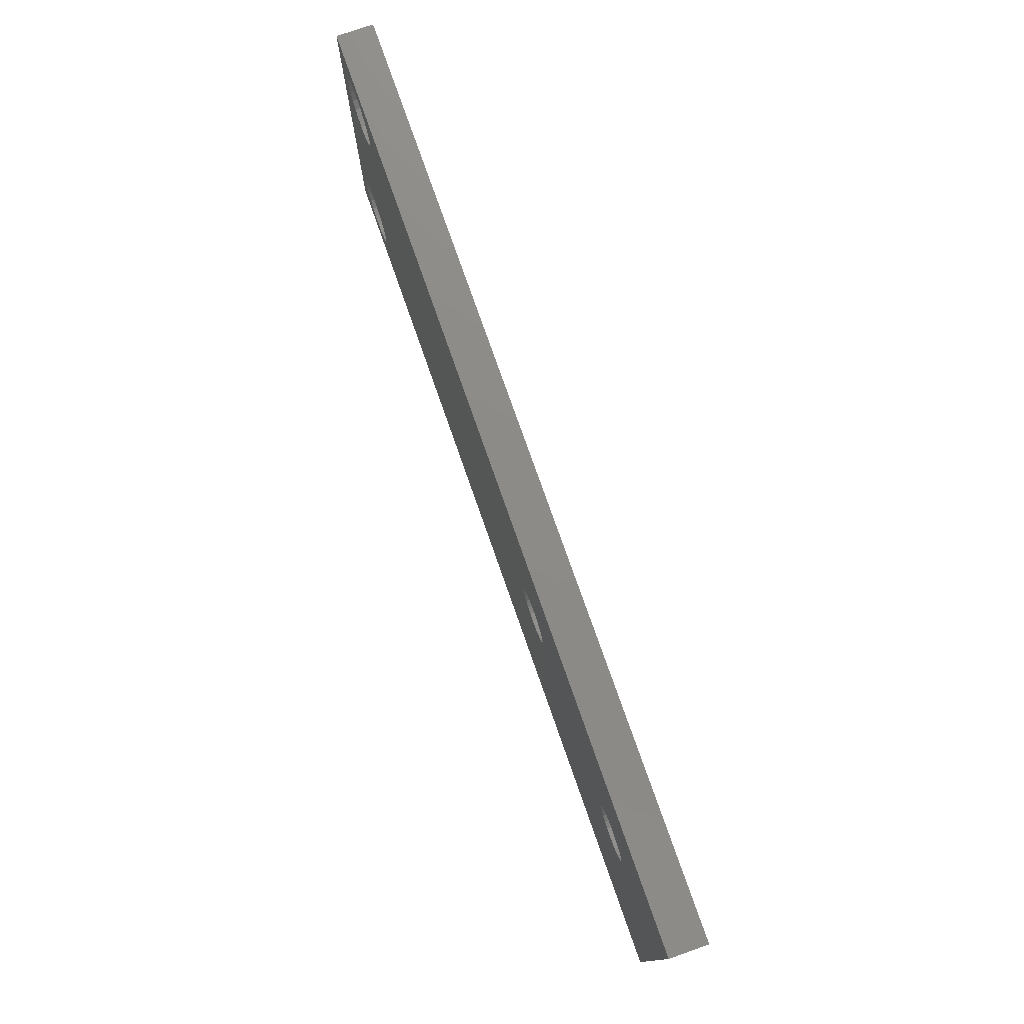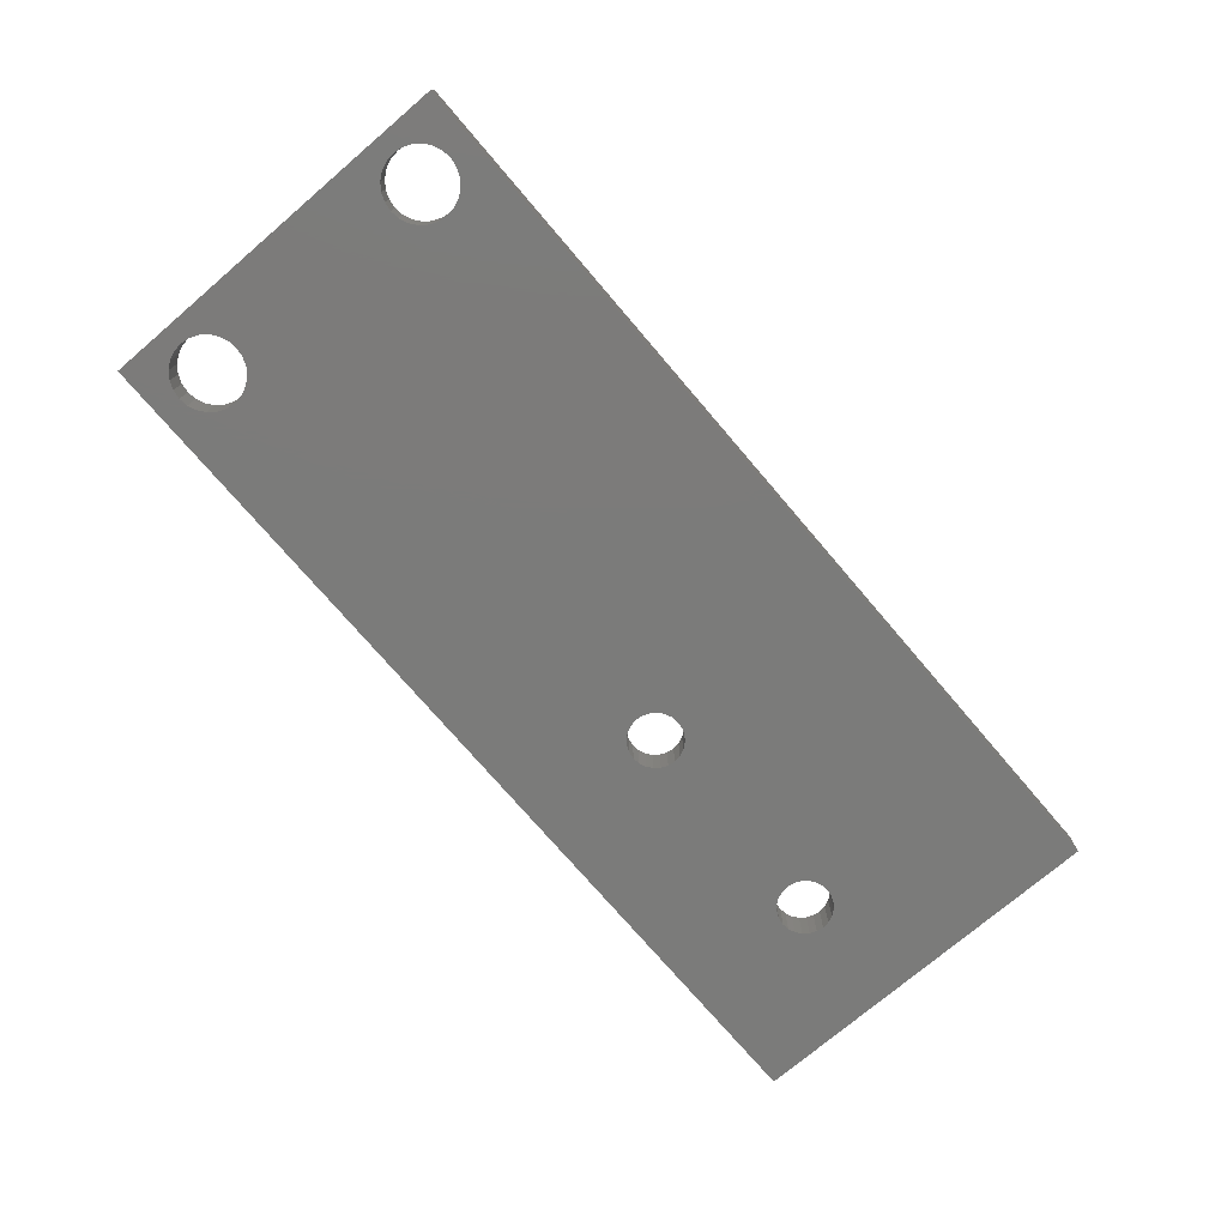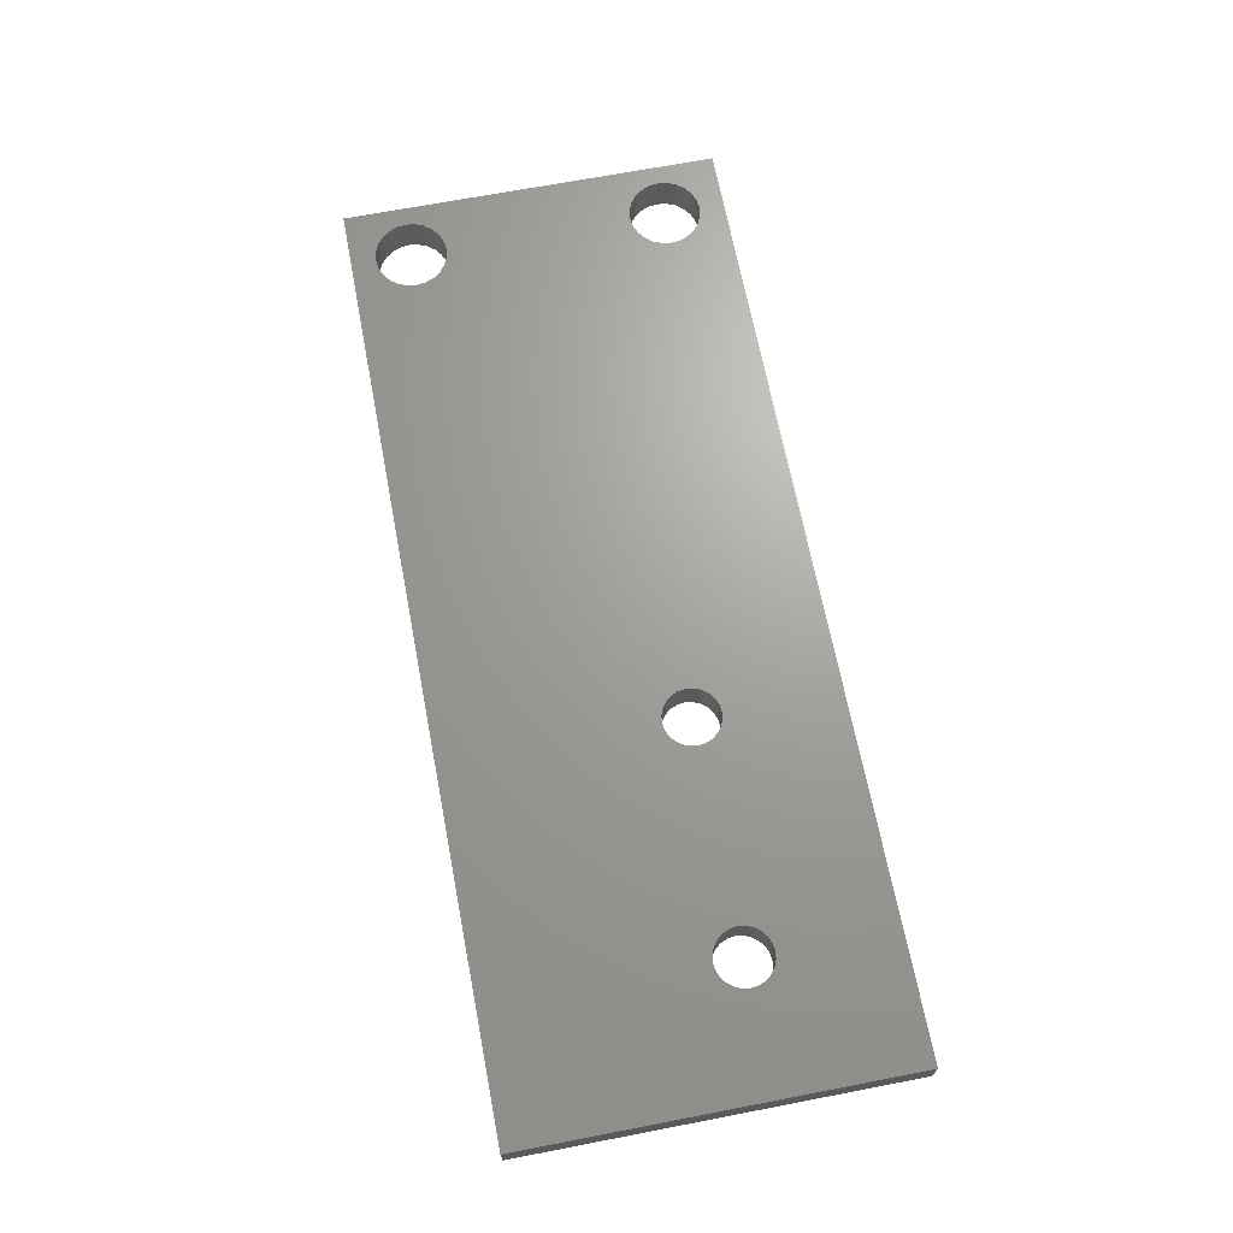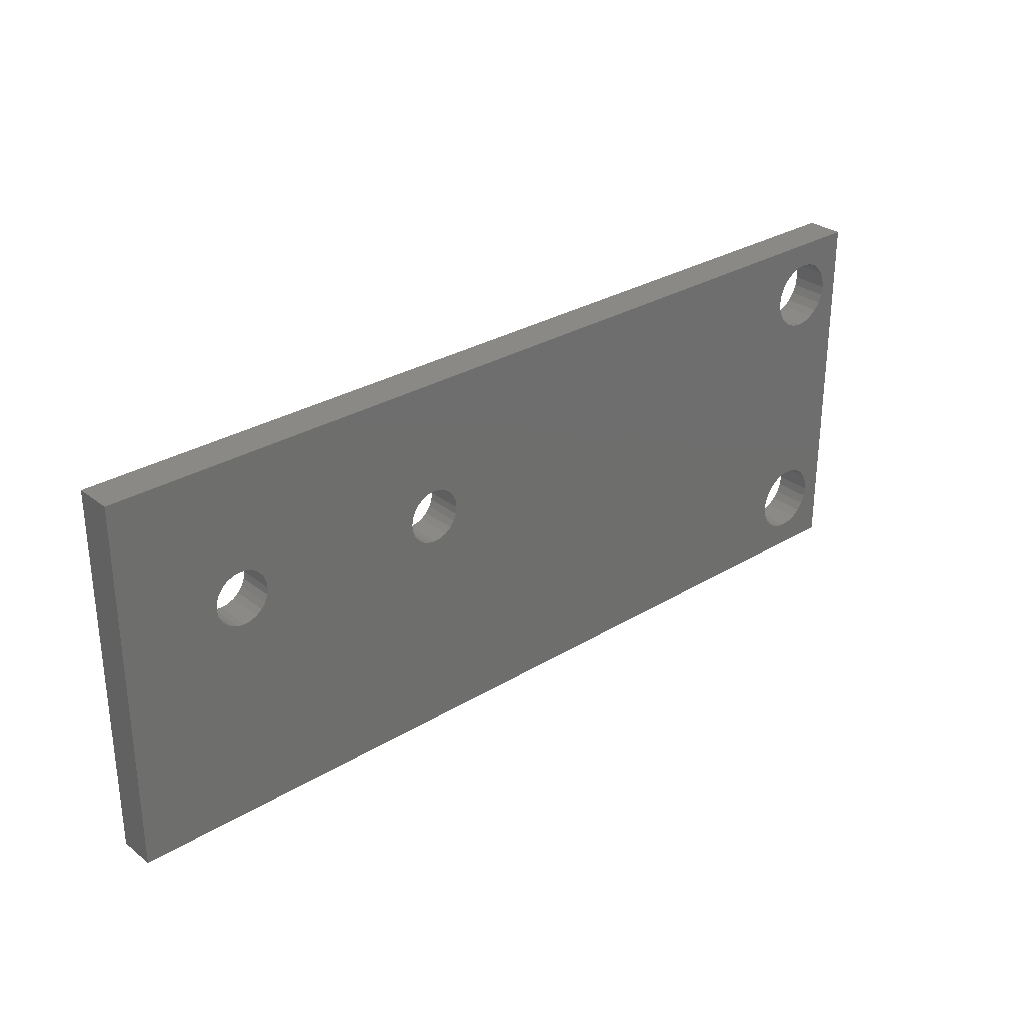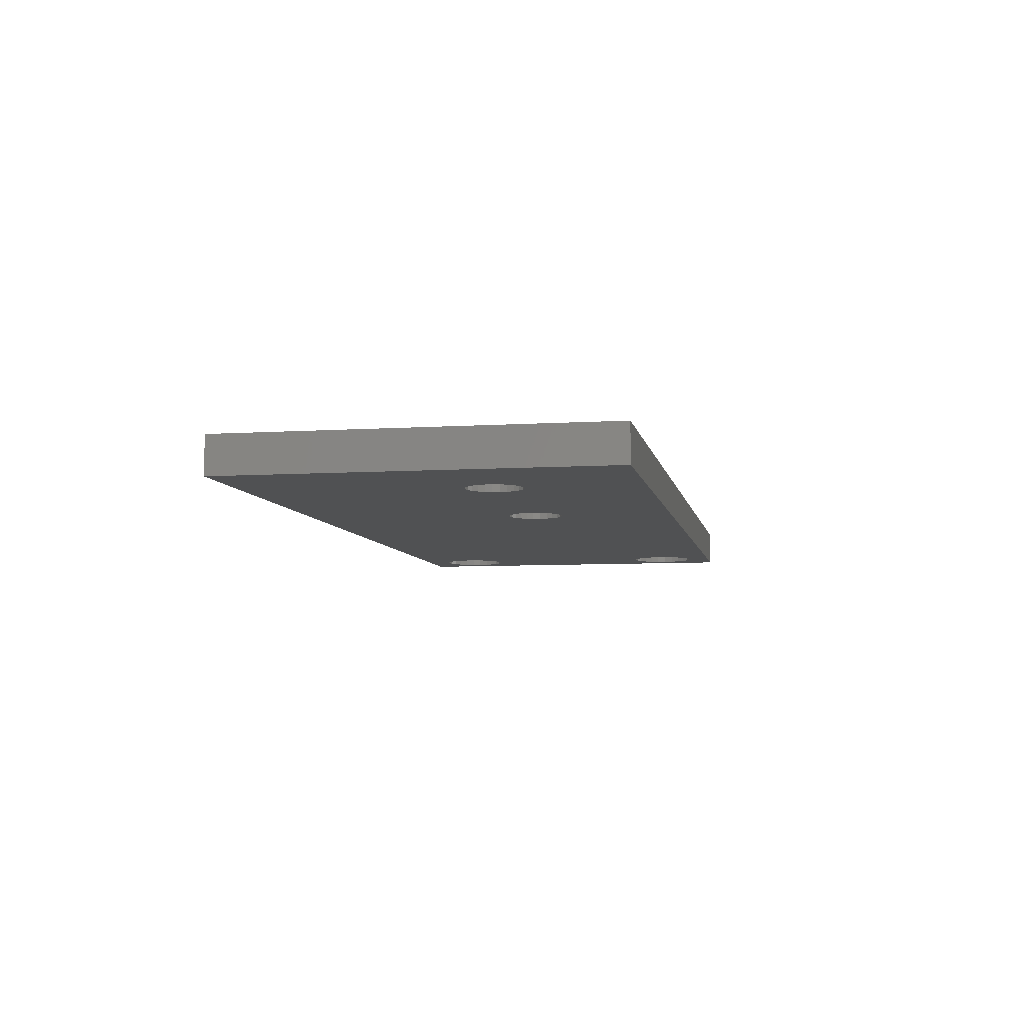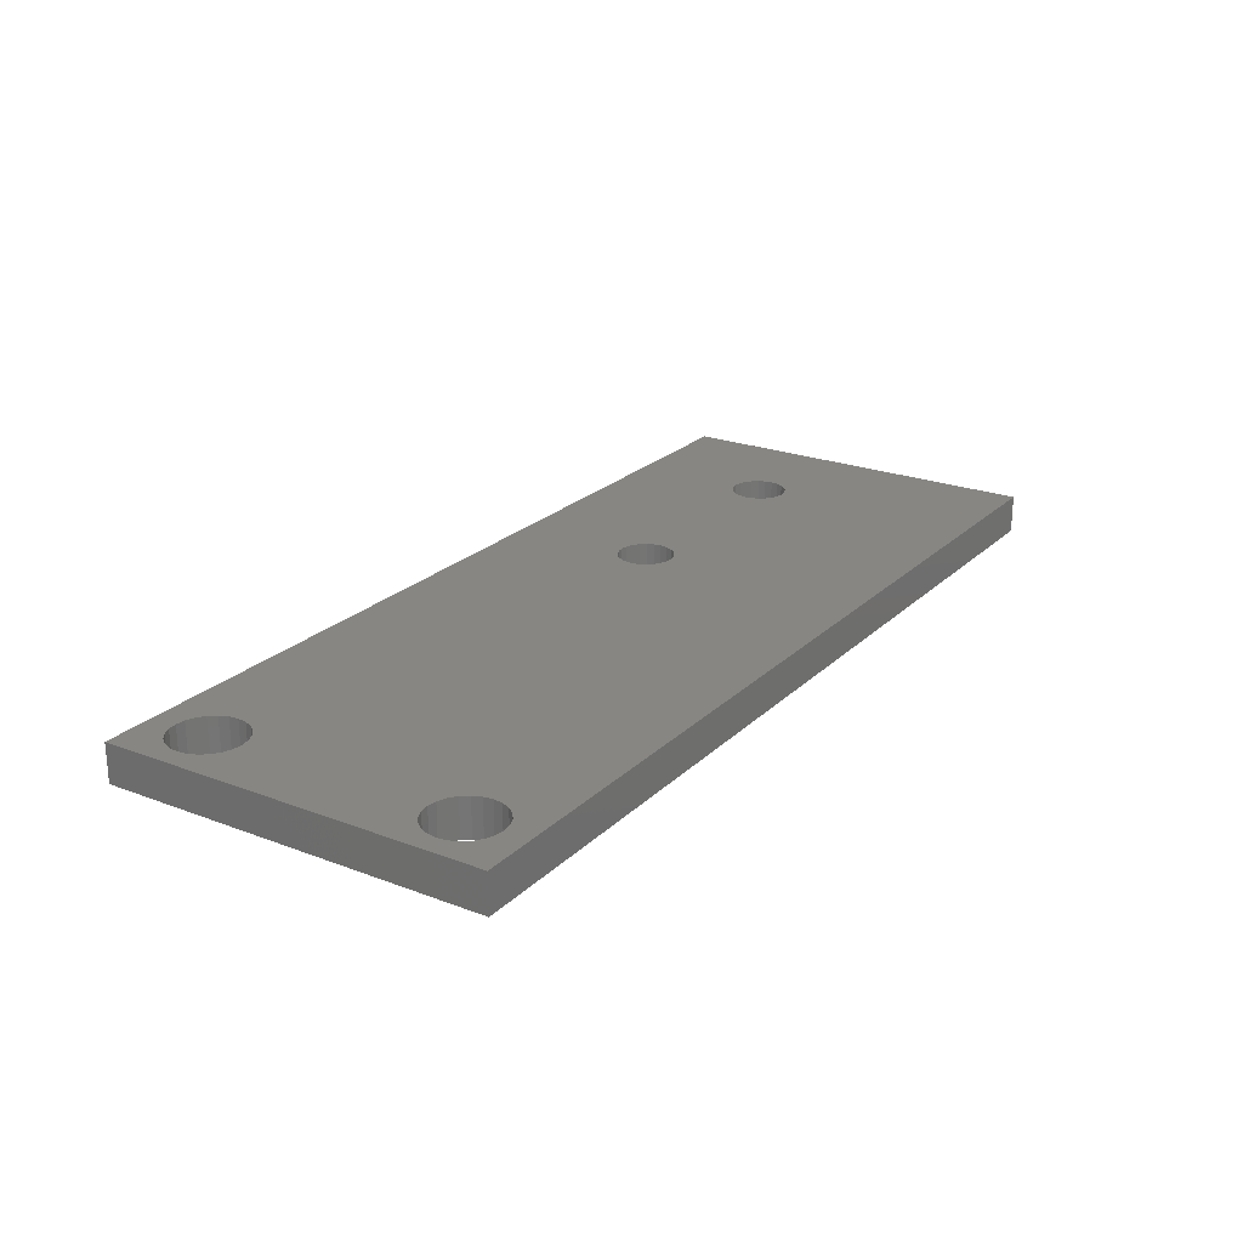
<metadata>
{"format":"stl","ext":"stl","renderer":"f3d","projection":"perspective","resolution":1024,"background":"white","views":[{"elev":76.3,"azim":70.7,"up":"+Y"},{"elev":-74.4,"azim":-49.5,"up":"+Z"},{"elev":68.1,"azim":79.1,"up":"+Z"},{"elev":29.6,"azim":138.4,"up":"+Y"},{"elev":-6.8,"azim":100.6,"up":"+Z"},{"elev":23.1,"azim":-57.1,"up":"+Z"}]}
</metadata>
<code>
# stl→obj: 200 verts, 412 faces
v 0 0 -0.8
v 0 0 0.8
v 0 16 -0.8
v 0 16 0.8
v 39.5 0 -0.8
v 39.5 0 0.8
v 2.688 14.9 -0.8
v 25 11.13 -0.8
v 39.5 16 -0.8
v 0.8 2.55 -0.8
v 0.8511 2.162 -0.8
v 1.001 1.8 -0.8
v 1.239 1.489 -0.8
v 1.55 1.251 -0.8
v 1.912 1.101 -0.8
v 2.3 1.05 -0.8
v 3.05 1.251 -0.8
v 2.688 1.101 -0.8
v 3.361 1.489 -0.8
v 3.599 1.8 -0.8
v 3.749 2.162 -0.8
v 3.8 2.55 -0.8
v 1.239 12.39 -0.8
v 3.749 2.938 -0.8
v 1.001 12.7 -0.8
v 3.361 3.611 -0.8
v 3.599 3.3 -0.8
v 3.05 3.849 -0.8
v 2.688 3.999 -0.8
v 2.3 4.05 -0.8
v 1.912 3.999 -0.8
v 1.55 3.849 -0.8
v 1.239 3.611 -0.8
v 1.001 3.3 -0.8
v 0.8511 2.938 -0.8
v 0.8511 13.06 -0.8
v 0.8 13.45 -0.8
v 2.3 11.95 -0.8
v 1.912 12 -0.8
v 1.55 12.15 -0.8
v 2.688 12 -0.8
v 3.599 12.7 -0.8
v 3.361 12.39 -0.8
v 3.05 12.15 -0.8
v 24.4 8.865 -0.8
v 24.11 8.982 -0.8
v 2.3 14.95 -0.8
v 1.239 14.51 -0.8
v 1.55 14.75 -0.8
v 3.749 13.06 -0.8
v 3.8 13.45 -0.8
v 3.749 13.84 -0.8
v 1.912 14.9 -0.8
v 3.599 14.2 -0.8
v 3.361 14.51 -0.8
v 3.05 14.75 -0.8
v 1.001 14.2 -0.8
v 0.8511 13.84 -0.8
v 23.57 9.696 -0.8
v 23.52 10 -0.8
v 23.68 9.412 -0.8
v 23.87 9.169 -0.8
v 24.7 8.825 -0.8
v 25 8.865 -0.8
v 25.29 8.982 -0.8
v 25.53 10.83 -0.8
v 25.72 10.59 -0.8
v 33.9 11.13 -0.8
v 25.53 9.169 -0.8
v 25.72 9.412 -0.8
v 25.84 9.696 -0.8
v 25.88 10 -0.8
v 25.84 10.3 -0.8
v 33.61 8.982 -0.8
v 33.37 9.169 -0.8
v 24.4 11.13 -0.8
v 24.7 11.18 -0.8
v 24.11 11.02 -0.8
v 25.29 11.02 -0.8
v 23.87 10.83 -0.8
v 23.68 10.59 -0.8
v 23.57 10.3 -0.8
v 33.06 9.696 -0.8
v 33.02 10 -0.8
v 33.18 9.412 -0.8
v 33.9 8.865 -0.8
v 35.34 9.696 -0.8
v 35.22 9.412 -0.8
v 34.2 8.825 -0.8
v 34.5 8.865 -0.8
v 34.79 8.982 -0.8
v 35.03 9.169 -0.8
v 35.38 10 -0.8
v 35.34 10.3 -0.8
v 35.22 10.59 -0.8
v 34.2 11.18 -0.8
v 34.5 11.13 -0.8
v 35.03 10.83 -0.8
v 34.79 11.02 -0.8
v 33.61 11.02 -0.8
v 33.37 10.83 -0.8
v 33.18 10.59 -0.8
v 33.06 10.3 -0.8
v 39.5 16 0.8
v 2.688 1.101 0.8
v 24.4 8.865 0.8
v 0.8 2.55 0.8
v 0.8511 2.162 0.8
v 2.688 3.999 0.8
v 3.05 3.849 0.8
v 3.749 2.162 0.8
v 3.599 1.8 0.8
v 3.749 2.938 0.8
v 3.8 2.55 0.8
v 0.8511 2.938 0.8
v 1.001 3.3 0.8
v 3.599 3.3 0.8
v 1.239 3.611 0.8
v 3.361 3.611 0.8
v 1.55 3.849 0.8
v 1.912 3.999 0.8
v 3.05 12.15 0.8
v 2.3 4.05 0.8
v 3.361 1.489 0.8
v 3.05 1.251 0.8
v 2.3 1.05 0.8
v 1.912 1.101 0.8
v 35.38 10 0.8
v 35.34 9.696 0.8
v 3.05 14.75 0.8
v 3.361 14.51 0.8
v 1.55 1.251 0.8
v 1.239 1.489 0.8
v 1.001 1.8 0.8
v 24.4 11.13 0.8
v 24.7 11.18 0.8
v 0.8511 13.06 0.8
v 3.361 12.39 0.8
v 0.8 13.45 0.8
v 3.599 12.7 0.8
v 0.8511 13.84 0.8
v 3.749 13.06 0.8
v 1.001 14.2 0.8
v 3.8 13.45 0.8
v 1.239 14.51 0.8
v 3.749 13.84 0.8
v 1.55 14.75 0.8
v 3.599 14.2 0.8
v 1.912 14.9 0.8
v 2.3 14.95 0.8
v 2.688 14.9 0.8
v 2.688 12 0.8
v 2.3 11.95 0.8
v 1.912 12 0.8
v 1.55 12.15 0.8
v 1.239 12.39 0.8
v 1.001 12.7 0.8
v 24.11 8.982 0.8
v 23.87 9.169 0.8
v 23.52 10 0.8
v 23.57 9.696 0.8
v 23.57 10.3 0.8
v 23.68 10.59 0.8
v 23.87 10.83 0.8
v 24.11 11.02 0.8
v 25 11.13 0.8
v 25.29 11.02 0.8
v 25.53 10.83 0.8
v 25.72 10.59 0.8
v 25.84 10.3 0.8
v 25 8.865 0.8
v 24.7 8.825 0.8
v 33.37 9.169 0.8
v 25.88 10 0.8
v 25.84 9.696 0.8
v 25.72 9.412 0.8
v 25.53 9.169 0.8
v 25.29 8.982 0.8
v 33.61 11.02 0.8
v 33.9 11.13 0.8
v 23.68 9.412 0.8
v 33.02 10 0.8
v 33.06 9.696 0.8
v 33.06 10.3 0.8
v 33.18 10.59 0.8
v 33.37 10.83 0.8
v 34.2 11.18 0.8
v 34.5 11.13 0.8
v 34.79 11.02 0.8
v 35.34 10.3 0.8
v 33.61 8.982 0.8
v 35.03 10.83 0.8
v 35.22 10.59 0.8
v 35.22 9.412 0.8
v 35.03 9.169 0.8
v 34.79 8.982 0.8
v 34.5 8.865 0.8
v 34.2 8.825 0.8
v 33.9 8.865 0.8
v 33.18 9.412 0.8
f 1 2 3
f 3 2 4
f 2 1 5
f 6 2 5
f 7 3 5
f 8 3 9
f 1 3 10
f 1 10 11
f 1 11 12
f 1 12 13
f 1 13 14
f 1 14 15
f 1 15 16
f 1 16 5
f 17 5 18
f 19 5 17
f 20 5 19
f 21 5 20
f 22 5 21
f 23 24 25
f 26 3 27
f 27 3 24
f 22 24 5
f 28 3 26
f 29 3 28
f 30 3 29
f 31 3 30
f 32 3 31
f 33 3 32
f 34 3 33
f 35 3 34
f 10 3 35
f 36 3 37
f 24 3 36
f 24 36 25
f 38 5 39
f 24 23 40
f 24 40 39
f 24 39 5
f 41 5 38
f 42 5 43
f 41 44 5
f 44 43 5
f 45 5 46
f 47 3 7
f 48 3 49
f 42 50 5
f 50 51 5
f 51 52 5
f 49 3 53
f 52 54 5
f 53 3 47
f 54 55 5
f 55 56 5
f 56 7 5
f 57 3 48
f 58 3 57
f 37 3 58
f 59 3 60
f 61 3 59
f 62 3 61
f 46 3 62
f 5 3 46
f 63 5 45
f 64 5 63
f 65 5 64
f 66 9 67
f 68 65 9
f 65 69 9
f 69 70 9
f 70 71 9
f 71 72 9
f 72 73 9
f 73 67 9
f 74 5 75
f 76 3 77
f 78 3 76
f 66 79 9
f 77 3 8
f 79 8 9
f 80 3 78
f 81 3 80
f 82 3 81
f 60 3 82
f 83 65 84
f 85 65 83
f 5 65 85
f 5 85 75
f 86 5 74
f 87 9 88
f 5 86 89
f 5 89 90
f 5 90 91
f 5 91 92
f 5 92 88
f 5 88 9
f 93 9 87
f 94 9 93
f 95 9 94
f 96 9 97
f 95 98 9
f 98 99 9
f 99 97 9
f 100 65 68
f 96 68 9
f 101 65 100
f 102 65 101
f 103 65 102
f 84 65 103
f 18 5 16
f 3 4 9
f 9 4 104
f 105 2 6
f 106 4 6
f 107 2 108
f 109 110 6
f 4 2 107
f 111 112 6
f 113 114 6
f 4 115 116
f 117 113 6
f 4 116 118
f 119 117 6
f 4 118 120
f 110 119 6
f 4 120 121
f 122 123 6
f 4 121 123
f 123 109 6
f 114 111 6
f 112 124 6
f 124 125 6
f 126 127 2
f 125 105 6
f 128 129 6
f 130 131 6
f 132 2 127
f 133 2 132
f 134 2 133
f 108 2 134
f 135 136 104
f 4 123 137
f 138 122 6
f 4 137 139
f 140 138 6
f 4 139 141
f 142 140 6
f 4 141 143
f 144 142 6
f 4 143 145
f 146 144 6
f 4 145 147
f 148 146 6
f 4 147 149
f 131 148 6
f 4 149 150
f 4 151 6
f 4 150 151
f 151 130 6
f 152 123 122
f 153 123 152
f 154 123 153
f 155 123 154
f 156 123 155
f 157 123 156
f 137 123 157
f 158 159 4
f 160 4 161
f 162 4 160
f 163 4 162
f 164 4 163
f 165 4 164
f 135 4 165
f 136 166 104
f 104 4 135
f 166 167 104
f 167 168 104
f 168 169 104
f 169 170 104
f 171 172 6
f 173 170 6
f 170 174 6
f 174 175 6
f 175 176 6
f 176 177 6
f 177 178 6
f 178 171 6
f 172 106 6
f 158 4 106
f 179 180 104
f 181 4 159
f 161 4 181
f 182 170 183
f 184 170 182
f 185 170 184
f 186 170 185
f 104 170 186
f 180 187 104
f 104 186 179
f 187 188 104
f 188 189 104
f 190 128 6
f 191 173 6
f 104 189 192
f 104 192 193
f 104 190 6
f 104 193 190
f 129 194 6
f 194 195 6
f 195 196 6
f 196 197 6
f 197 198 6
f 198 199 6
f 199 191 6
f 200 170 173
f 183 170 200
f 107 115 4
f 105 126 2
f 6 5 9
f 104 6 9
f 35 115 107
f 10 35 107
f 107 108 11
f 10 107 11
f 34 116 115
f 35 34 115
f 33 118 116
f 34 33 116
f 32 120 118
f 33 32 118
f 31 121 120
f 32 31 120
f 30 123 121
f 31 30 121
f 29 109 123
f 30 29 123
f 28 110 109
f 29 28 109
f 26 119 110
f 28 26 110
f 117 119 27
f 27 119 26
f 113 117 24
f 24 117 27
f 114 113 22
f 22 113 24
f 114 22 111
f 111 22 21
f 111 21 112
f 112 21 20
f 112 20 124
f 124 20 19
f 124 19 125
f 125 19 17
f 125 17 105
f 105 17 18
f 105 18 126
f 126 18 16
f 126 16 127
f 127 16 15
f 127 15 132
f 132 15 14
f 132 14 133
f 133 14 13
f 134 133 13
f 12 134 13
f 108 134 12
f 11 108 12
f 58 141 139
f 37 58 139
f 139 137 36
f 37 139 36
f 57 143 141
f 58 57 141
f 48 145 143
f 57 48 143
f 49 147 145
f 48 49 145
f 53 149 147
f 49 53 147
f 47 150 149
f 53 47 149
f 7 151 150
f 47 7 150
f 56 130 151
f 7 56 151
f 55 131 130
f 56 55 130
f 148 131 54
f 54 131 55
f 146 148 52
f 52 148 54
f 144 146 51
f 51 146 52
f 144 51 142
f 142 51 50
f 142 50 140
f 140 50 42
f 140 42 138
f 138 42 43
f 138 43 122
f 122 43 44
f 122 44 152
f 152 44 41
f 152 41 153
f 153 41 38
f 153 38 154
f 154 38 39
f 154 39 155
f 155 39 40
f 155 40 156
f 156 40 23
f 157 156 23
f 25 157 23
f 137 157 25
f 36 137 25
f 160 161 59
f 60 160 59
f 82 162 160
f 60 82 160
f 81 163 162
f 82 81 162
f 80 164 163
f 81 80 163
f 78 165 164
f 80 78 164
f 76 135 165
f 78 76 165
f 77 136 135
f 76 77 135
f 8 166 136
f 77 8 136
f 79 167 166
f 8 79 166
f 66 168 167
f 79 66 167
f 169 168 67
f 67 168 66
f 170 169 73
f 73 169 67
f 174 170 72
f 72 170 73
f 174 72 175
f 175 72 71
f 175 71 176
f 176 71 70
f 176 70 177
f 177 70 69
f 177 69 178
f 178 69 65
f 178 65 171
f 171 65 64
f 171 64 172
f 172 64 63
f 172 63 106
f 106 63 45
f 106 45 158
f 158 45 46
f 158 46 159
f 159 46 62
f 181 159 62
f 61 181 62
f 161 181 61
f 59 161 61
f 103 184 182
f 84 103 182
f 182 183 83
f 84 182 83
f 102 185 184
f 103 102 184
f 101 186 185
f 102 101 185
f 100 179 186
f 101 100 186
f 68 180 179
f 100 68 179
f 96 187 180
f 68 96 180
f 97 188 187
f 96 97 187
f 99 189 188
f 97 99 188
f 98 192 189
f 99 98 189
f 193 192 95
f 95 192 98
f 190 193 94
f 94 193 95
f 128 190 93
f 93 190 94
f 128 93 129
f 129 93 87
f 129 87 194
f 194 87 88
f 194 88 195
f 195 88 92
f 195 92 196
f 196 92 91
f 196 91 197
f 197 91 90
f 197 90 198
f 198 90 89
f 198 89 199
f 199 89 86
f 199 86 191
f 191 86 74
f 191 74 173
f 173 74 75
f 200 173 75
f 85 200 75
f 183 200 85
f 83 183 85

</code>
